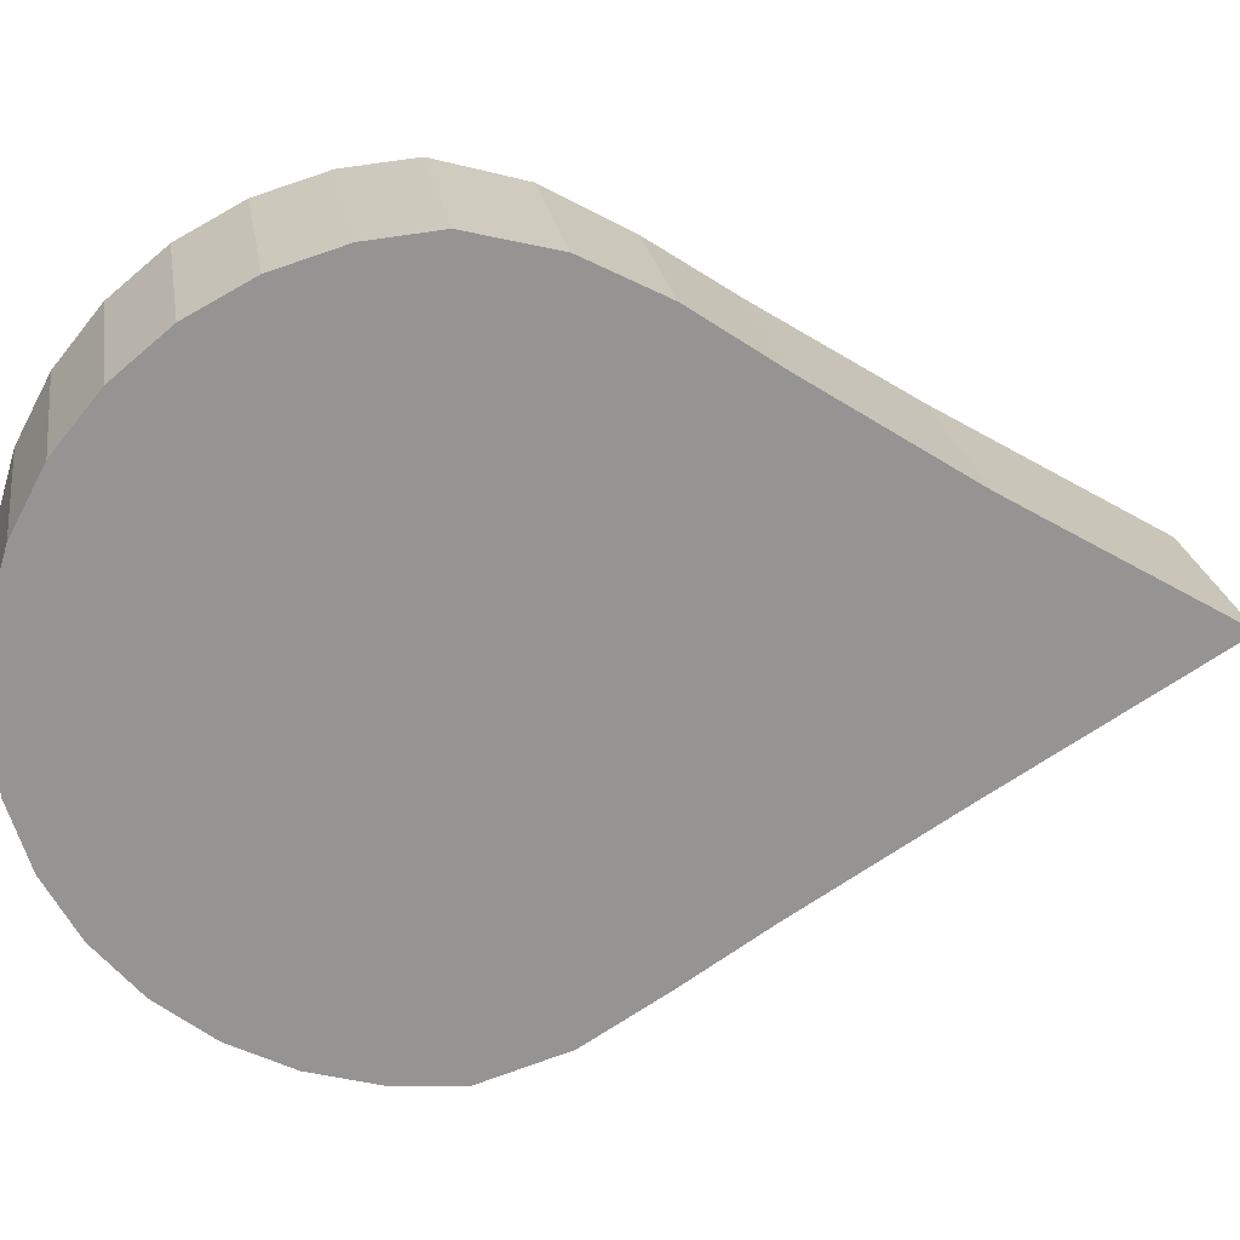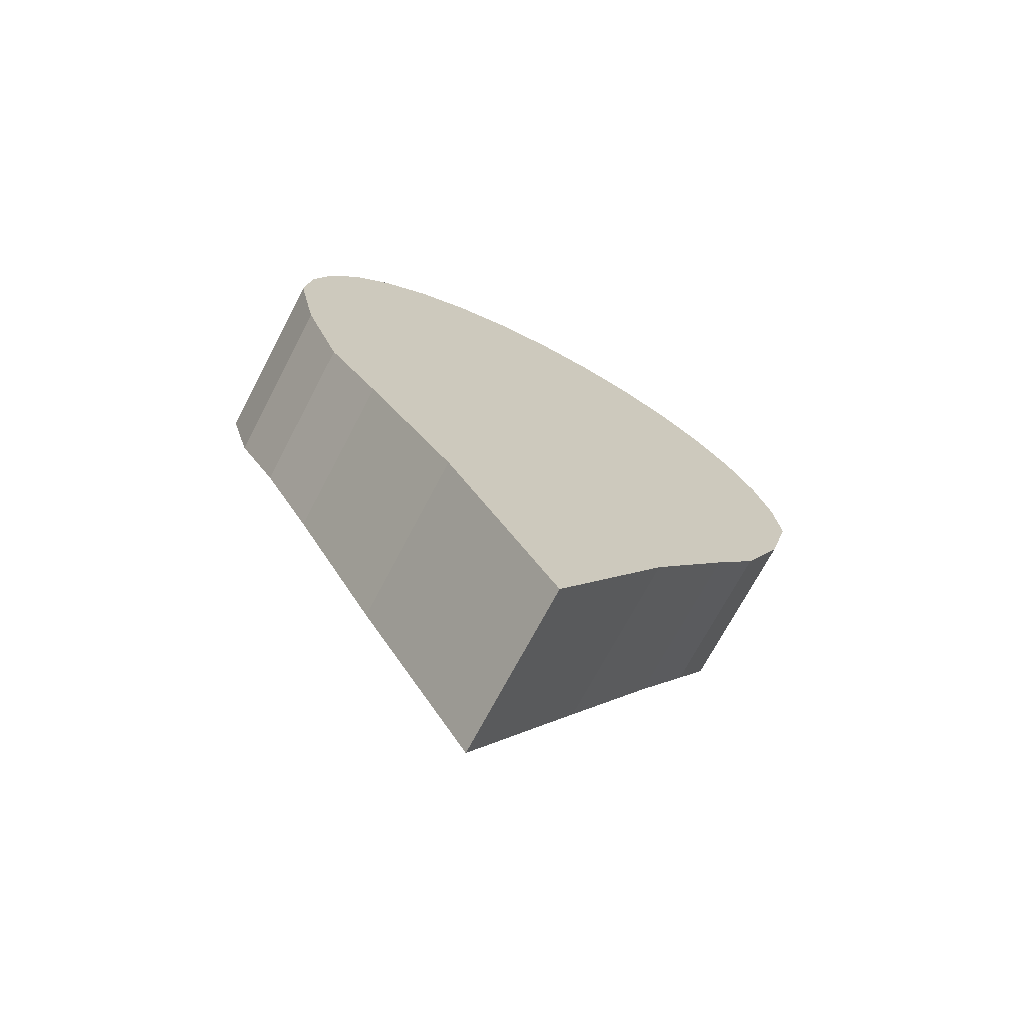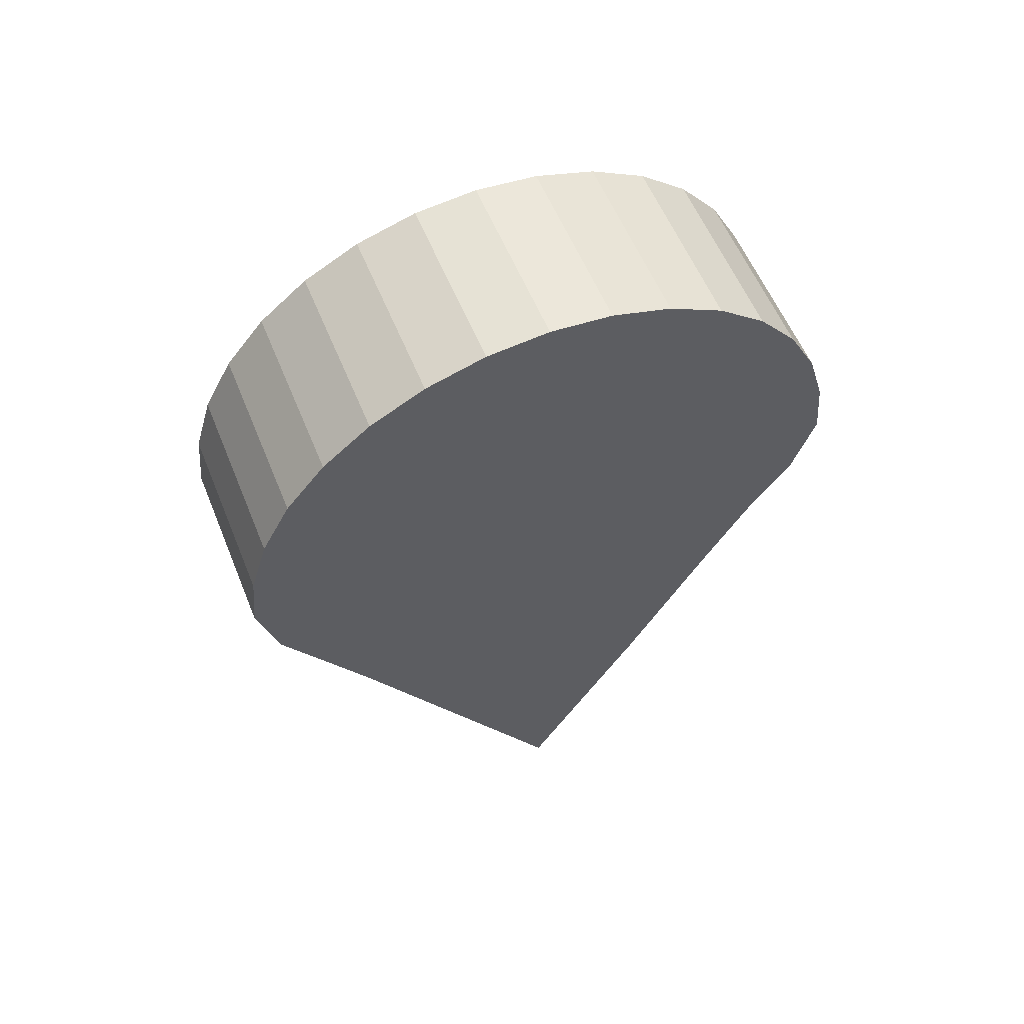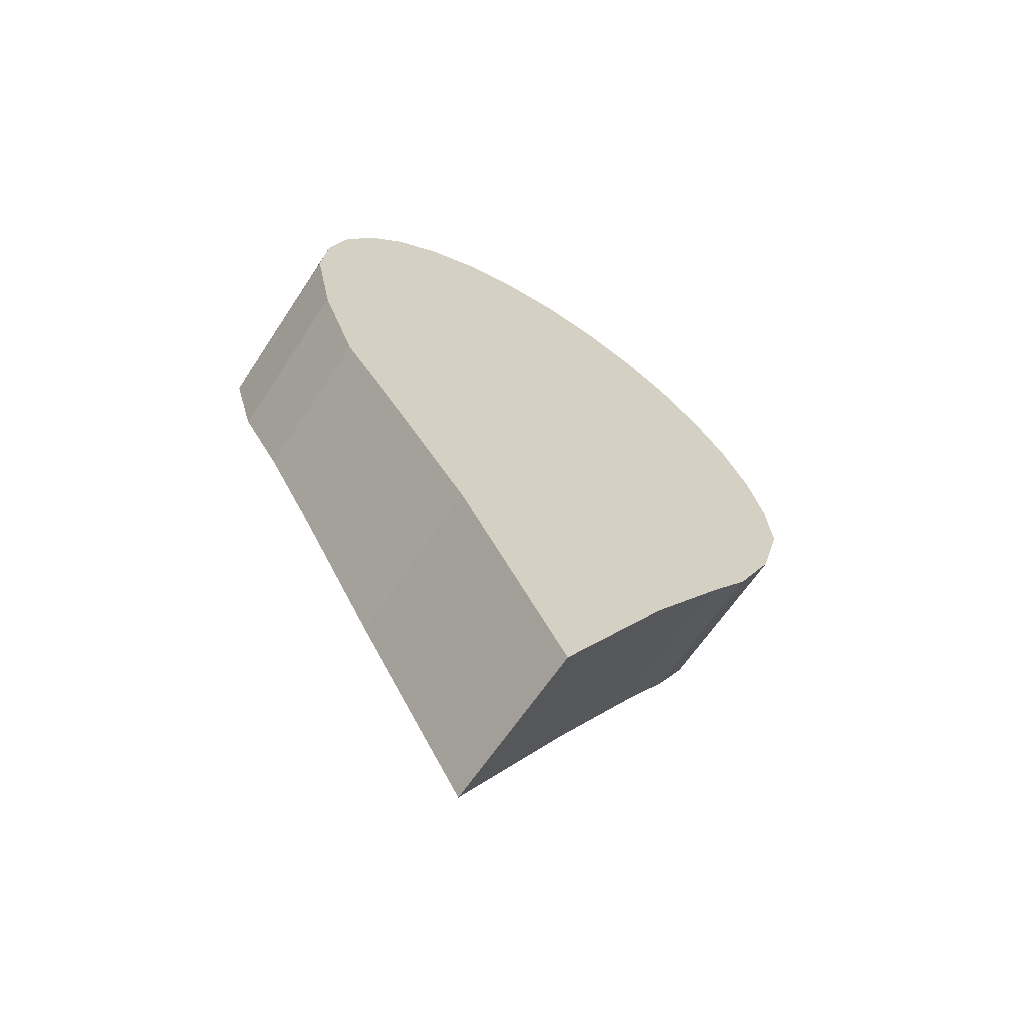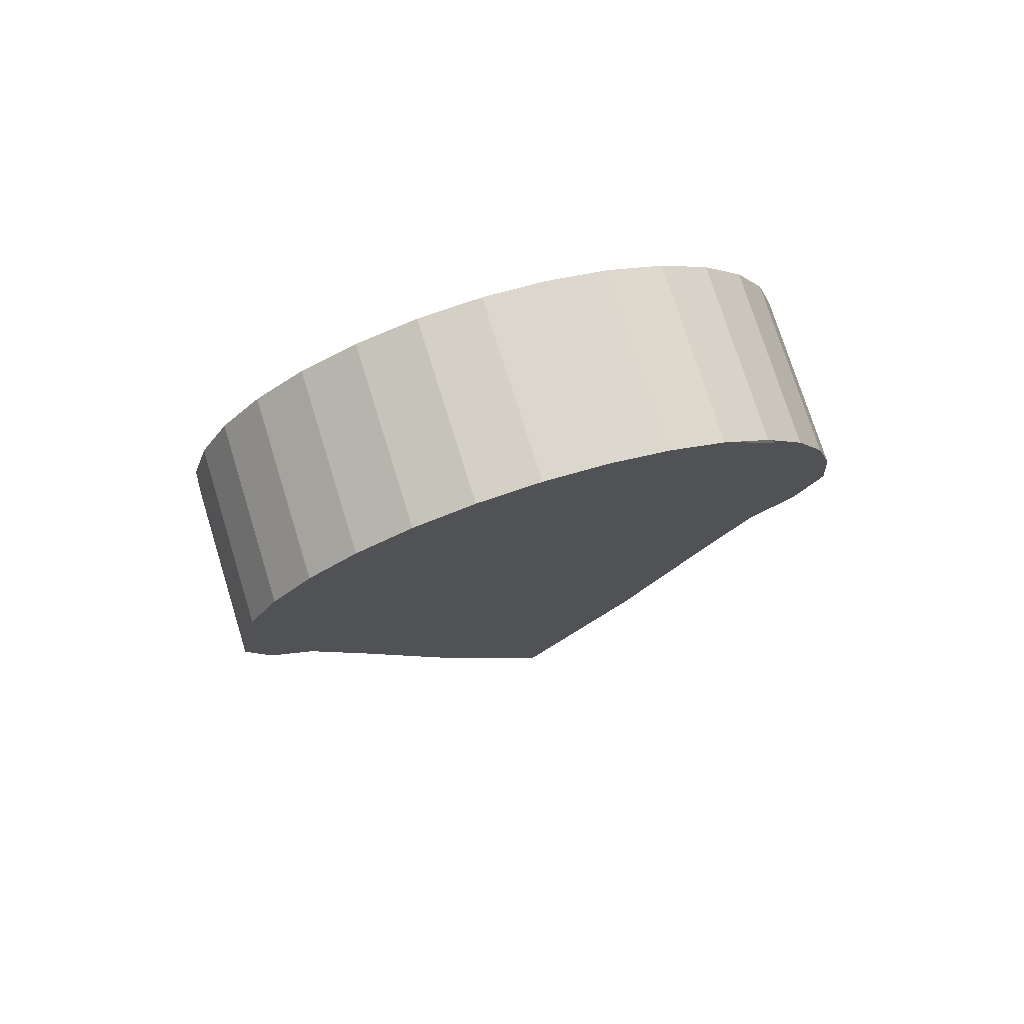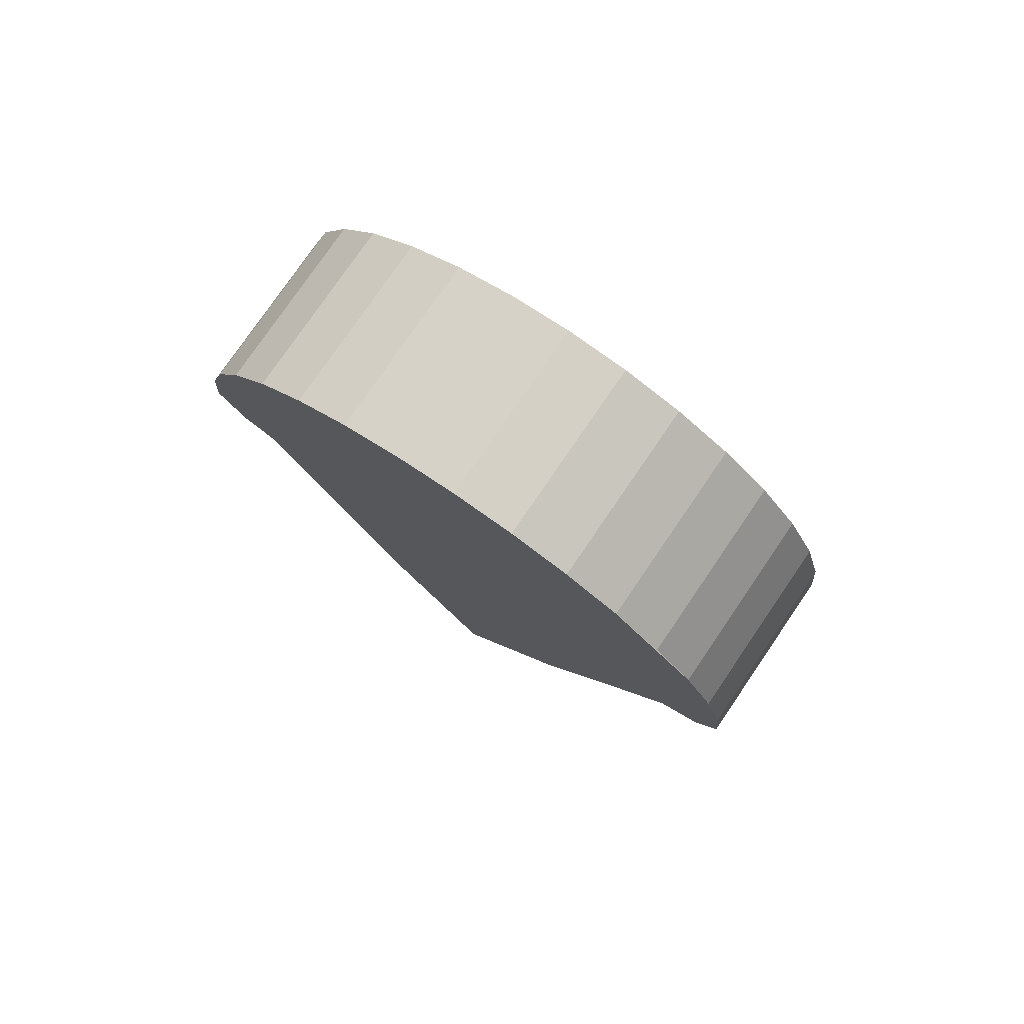
<metadata>
{"format":"obj","ext":"obj","renderer":"f3d","projection":"perspective","resolution":1024,"background":"white","views":[{"elev":23.3,"azim":-99.0,"up":"+Z"},{"elev":-70.8,"azim":62.3,"up":"+Y"},{"elev":57.9,"azim":67.9,"up":"+Y"},{"elev":-63.2,"azim":56.7,"up":"+Y"},{"elev":75.4,"azim":-107.3,"up":"+Y"},{"elev":78.2,"azim":-55.6,"up":"+Y"}]}
</metadata>
<code>
o Circle
v 0 1.805 -1
v -0 2 -0.9808
v -0 2.188 -0.9239
v -0 2.361 -0.8315
v -0 2.512 -0.7071
v -0 2.637 -0.5556
v -0 2.729 -0.3827
v -0 2.786 -0.1951
v -0 2.805 -0
v -0 2.786 0.1951
v -0 2.729 0.3827
v -0 2.637 0.5556
v -0 2.512 0.7071
v -0 2.361 0.8315
v -0 2.188 0.9239
v -0 2 0.9808
v 0 1.805 1
v 0.01314 1.564 0.9359
v 0.03398 1.337 0.8145
v 0.02186 1.098 0.6532
v 0 0.6584 0.3714
v 0 0.03327 -1e-06
v 0 0.6584 -0.3714
v 0.02186 1.098 -0.6532
v 0.03398 1.337 -0.8145
v 0.01314 1.564 -0.9359
v 0.574 1.805 -1
v 0.574 2 -0.9808
v 0.574 2.188 -0.9239
v 0.574 2.361 -0.8315
v 0.574 2.512 -0.7071
v 0.574 2.637 -0.5556
v 0.574 2.729 -0.3827
v 0.574 2.786 -0.1951
v 0.574 2.805 -0
v 0.574 2.786 0.1951
v 0.574 2.729 0.3827
v 0.574 2.637 0.5556
v 0.574 2.512 0.7071
v 0.574 2.361 0.8315
v 0.574 2.188 0.9239
v 0.574 2 0.9808
v 0.574 1.805 1
v 0.5609 1.564 0.9359
v 0.54 1.337 0.8145
v 0.5522 1.098 0.6532
v 0.574 0.6584 0.3714
v 0.574 0.03327 -1e-06
v 0.574 0.6584 -0.3714
v 0.5522 1.098 -0.6532
v 0.54 1.337 -0.8145
v 0.5609 1.564 -0.9359
f 3 2 28 29
f 17 16 42 43
f 4 3 29 30
f 18 17 43 44
f 5 4 30 31
f 26 25 51 52
f 19 18 44 45
f 6 5 31 32
f 1 26 52 27
f 20 19 45 46
f 7 6 32 33
f 24 50 51 25
f 8 7 33 34
f 9 8 34 35
f 10 9 35 36
f 11 10 36 37
f 22 21 47 48
f 12 11 37 38
f 23 22 48 49
f 13 12 38 39
f 28 27 52 51 50 49 48 47 46 45 44 43 42 41 40 39 38 37 36 35 34 33 32 31 30 29
f 14 13 39 40
f 24 23 49 50
f 15 14 40 41
f 2 1 27 28
f 20 46 47 21
f 16 15 41 42
f 2 3 4 5 6 7 8 9 10 11 12 14 15 16 17 18 19 20 21 22 23 24 25 26 1

</code>
